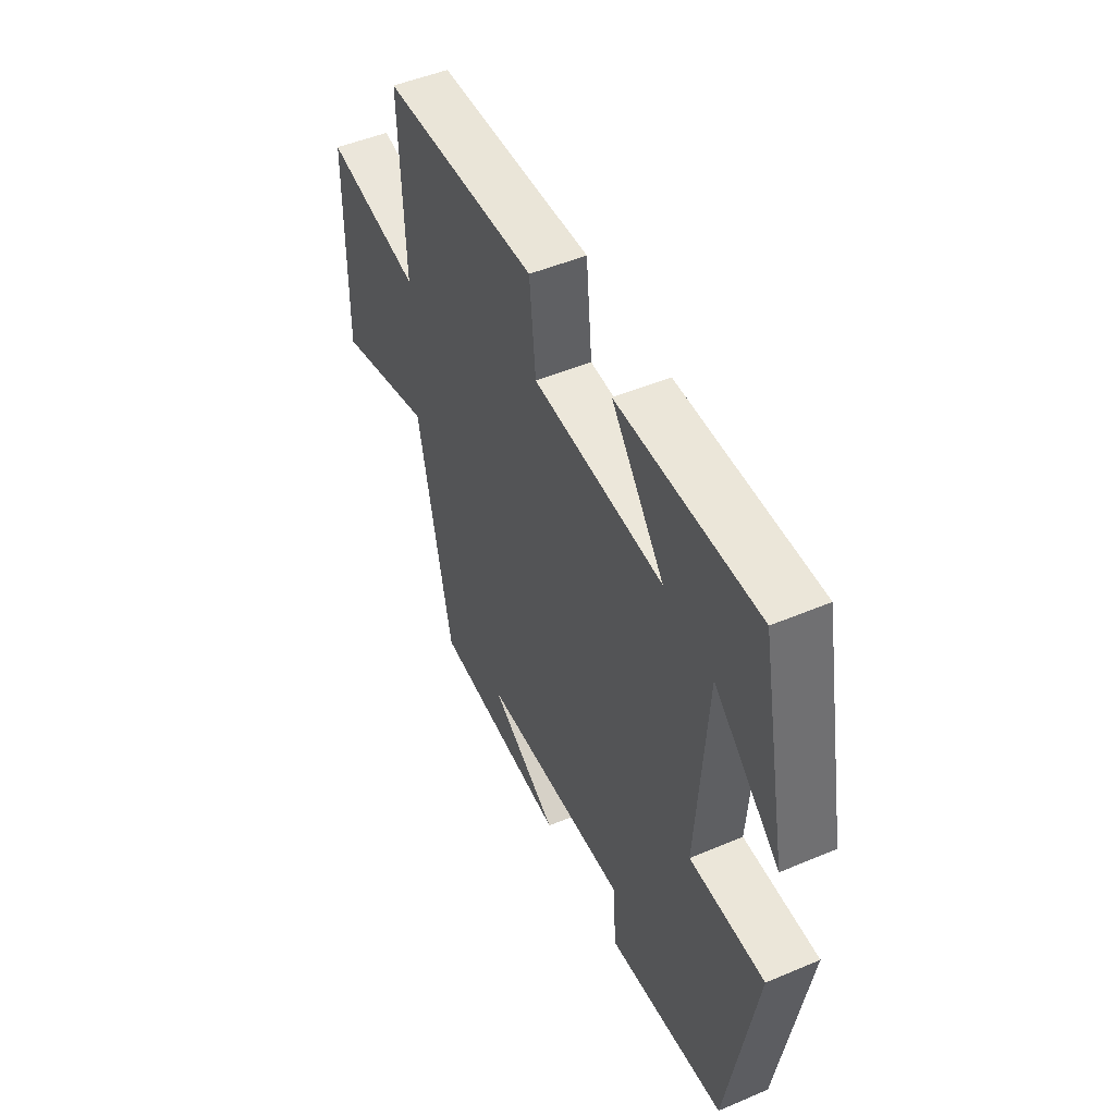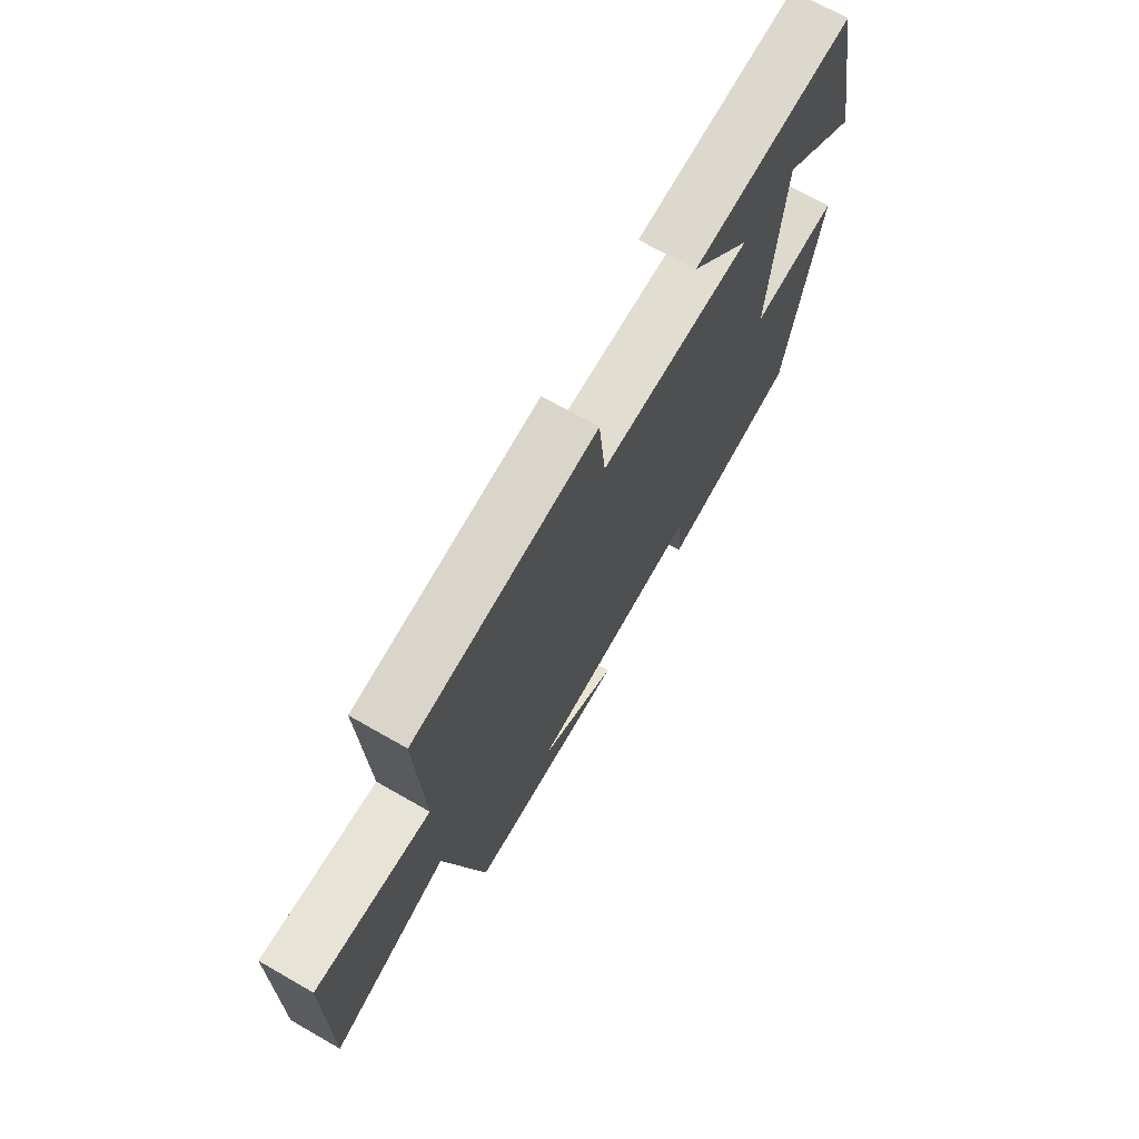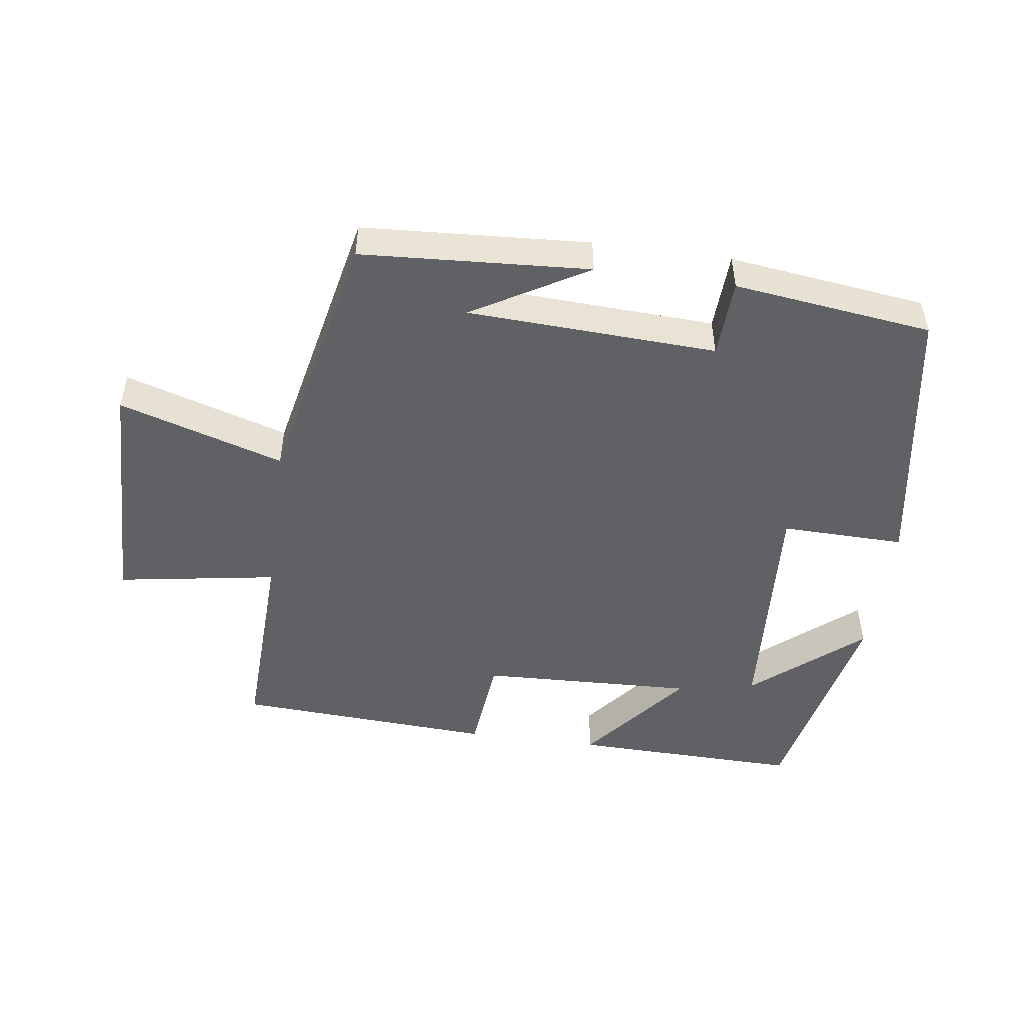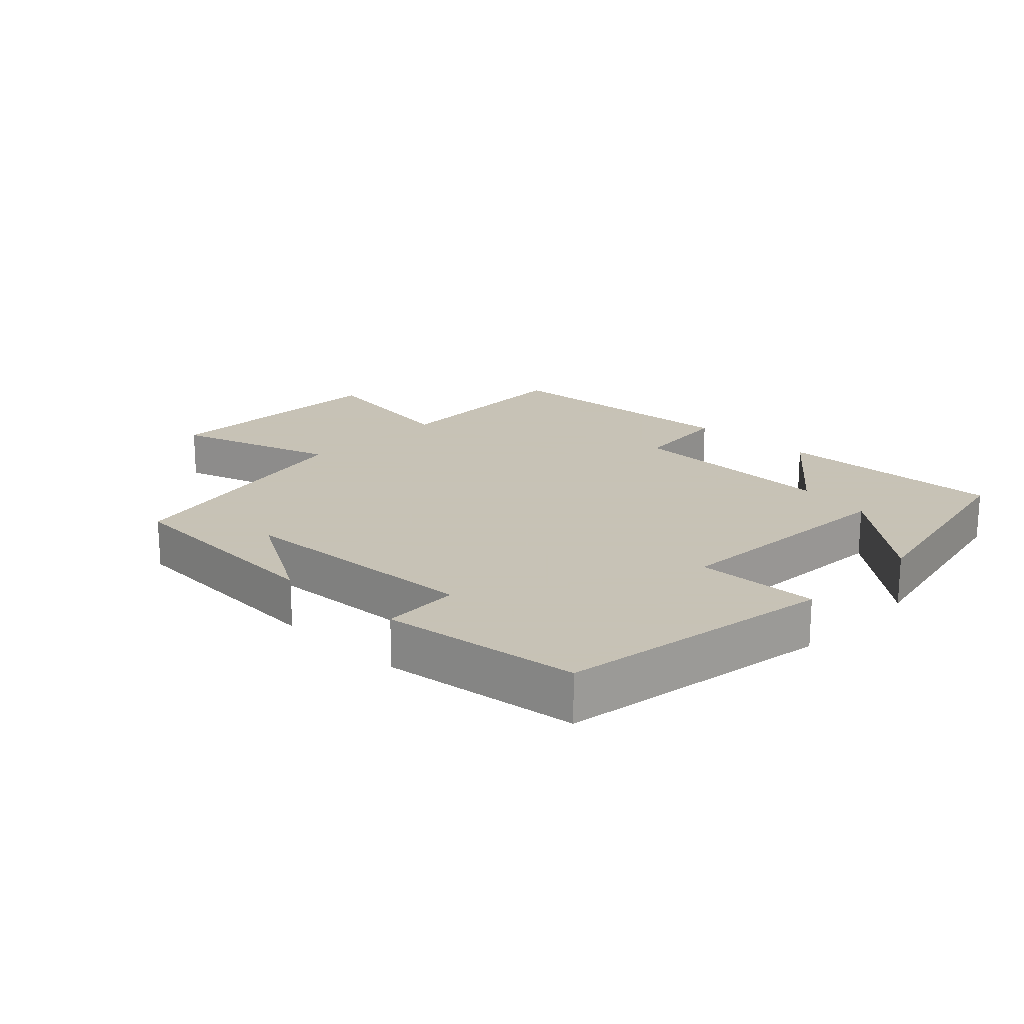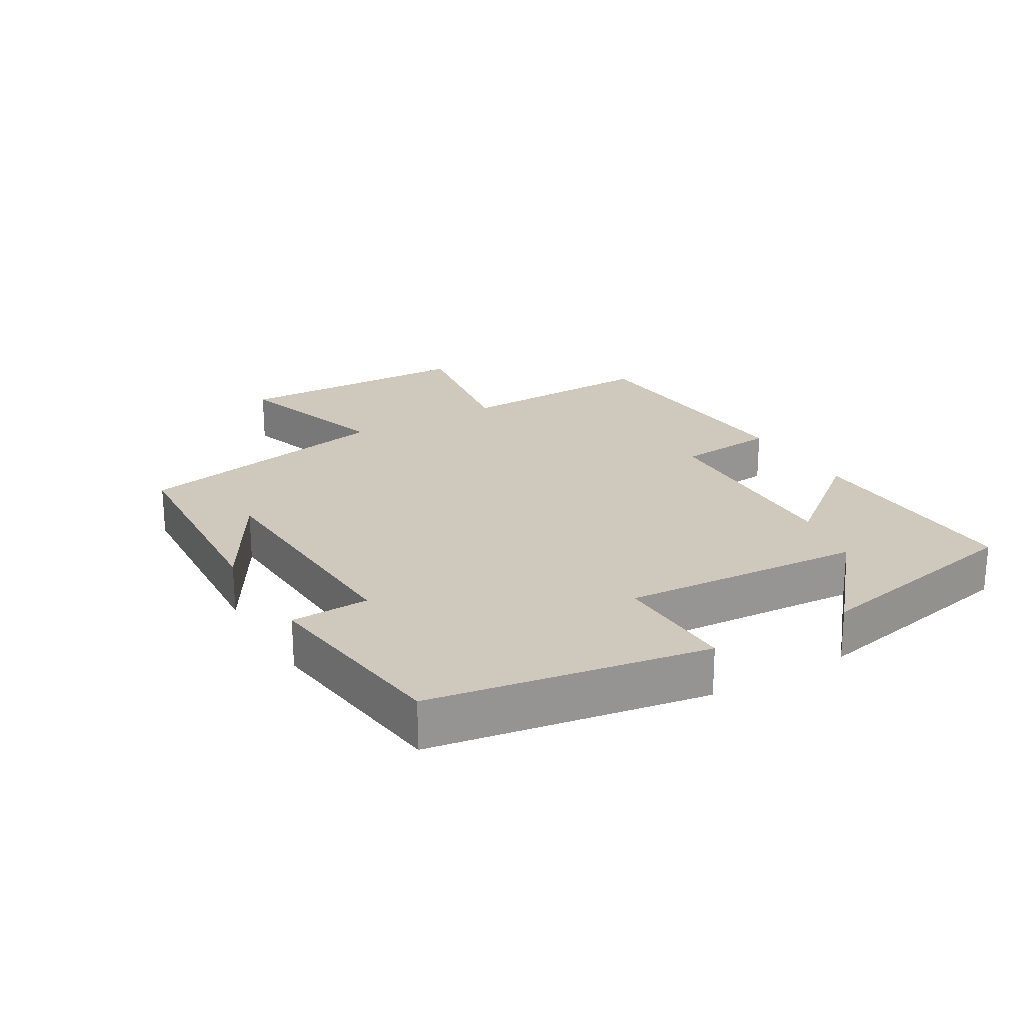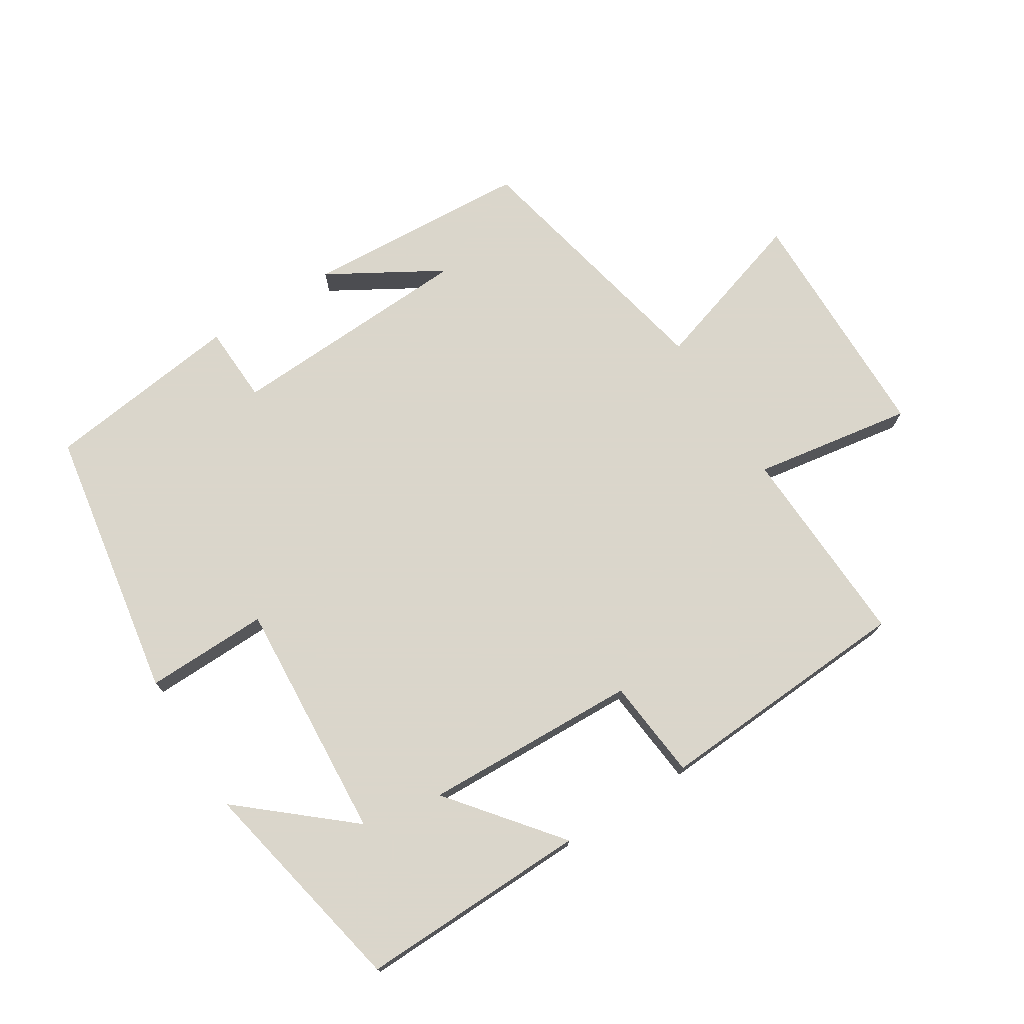
<metadata>
{"format":"obj","ext":"obj","renderer":"f3d","projection":"perspective","resolution":1024,"background":"white","views":[{"elev":49.4,"azim":-115.0,"up":"+Z"},{"elev":70.8,"azim":119.7,"up":"+Z"},{"elev":-48.9,"azim":172.1,"up":"+Y"},{"elev":19.1,"azim":-136.2,"up":"+Y"},{"elev":22.4,"azim":-120.5,"up":"+Y"},{"elev":73.7,"azim":-32.2,"up":"+Y"}]}
</metadata>
<code>
v -0.432 0.07 0.508
v -0.086 0.07 0.5
v -0.217 0.07 0.336
v 0.107 0.07 0.348
v 0.122 0.07 0.5
v 0.512 0.07 0.477
v 0.5 0.07 0.169
v 0.741 0.07 0.208
v 0.747 0.07 -0.158
v 0.5 0.07 -0.081
v 0.416 0.07 -0.479
v 0.075 0.07 -0.5
v 0.246 0.07 -0.4
v -0.128 0.07 -0.382
v -0.133 0.07 -0.5
v -0.431 0.07 -0.462
v -0.5 0.07 -0.048
v -0.314 0.07 -0.052
v -0.338 0.07 0.312
v -0.5 0.07 0.174
v -0.432 0 0.508
v -0.086 0 0.5
v -0.217 0 0.336
v 0.107 0 0.348
v 0.122 0 0.5
v 0.512 0 0.477
v 0.5 0 0.169
v 0.741 0 0.208
v 0.747 0 -0.158
v 0.5 0 -0.081
v 0.416 0 -0.479
v 0.075 0 -0.5
v 0.246 0 -0.4
v -0.128 0 -0.382
v -0.133 0 -0.5
v -0.431 0 -0.462
v -0.5 0 -0.048
v -0.314 0 -0.052
v -0.338 0 0.312
v -0.5 0 0.174
f 19 20 1
f 16 17 18
f 15 16 18
f 14 15 18
f 13 14 18 19
f 11 12 13
f 10 11 13 19
f 7 8 9 10
f 7 10 19
f 4 5 6 7
f 3 4 7 19
f 1 2 3 19
f 21 40 39
f 38 37 36
f 38 36 35
f 38 35 34
f 39 38 34 33
f 33 32 31
f 39 33 31 30
f 30 29 28 27
f 39 30 27
f 27 26 25 24
f 39 27 24 23
f 39 23 22 21
f 1 21 22 2
f 2 22 23 3
f 3 23 24 4
f 4 24 25 5
f 5 25 26 6
f 6 26 27 7
f 7 27 28 8
f 8 28 29 9
f 9 29 30 10
f 10 30 31 11
f 11 31 32 12
f 12 32 33 13
f 13 33 34 14
f 14 34 35 15
f 15 35 36 16
f 16 36 37 17
f 17 37 38 18
f 18 38 39 19
f 19 39 40 20
f 20 40 21 1

</code>
